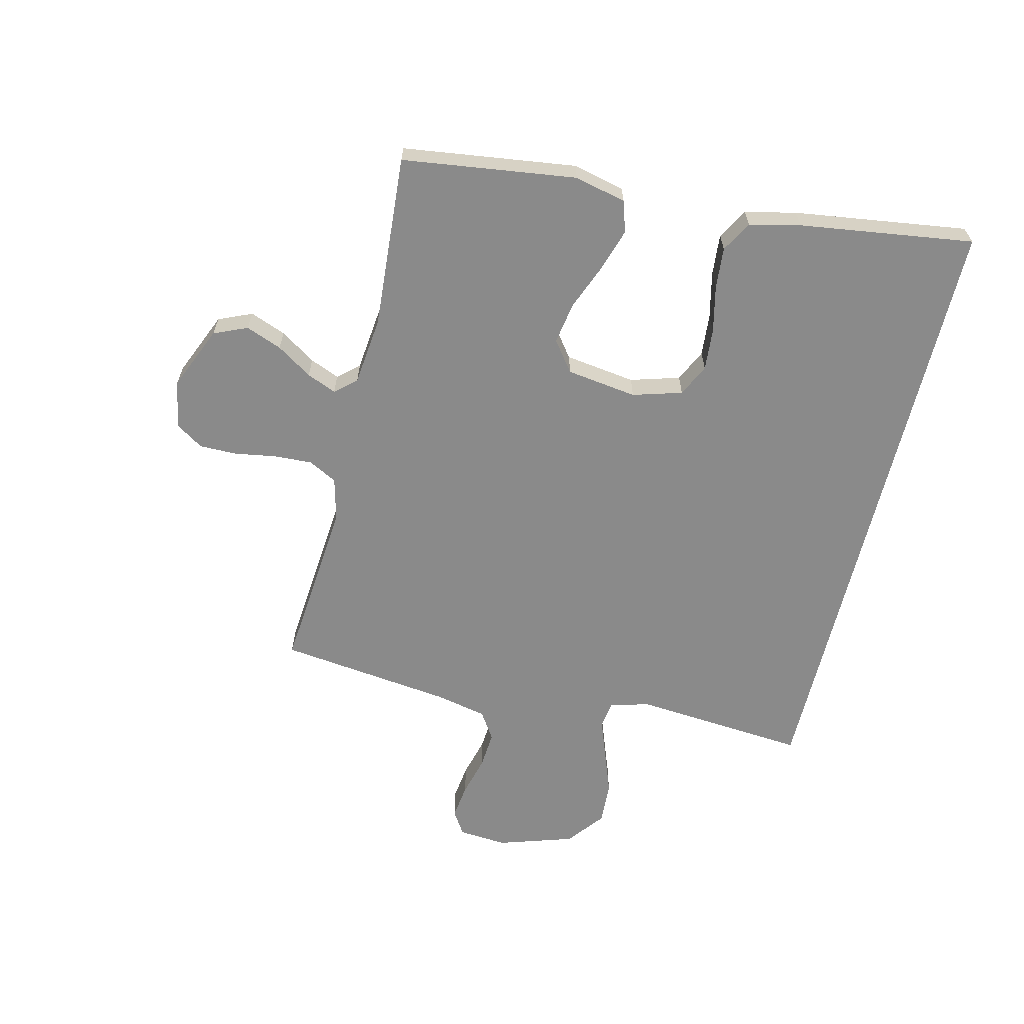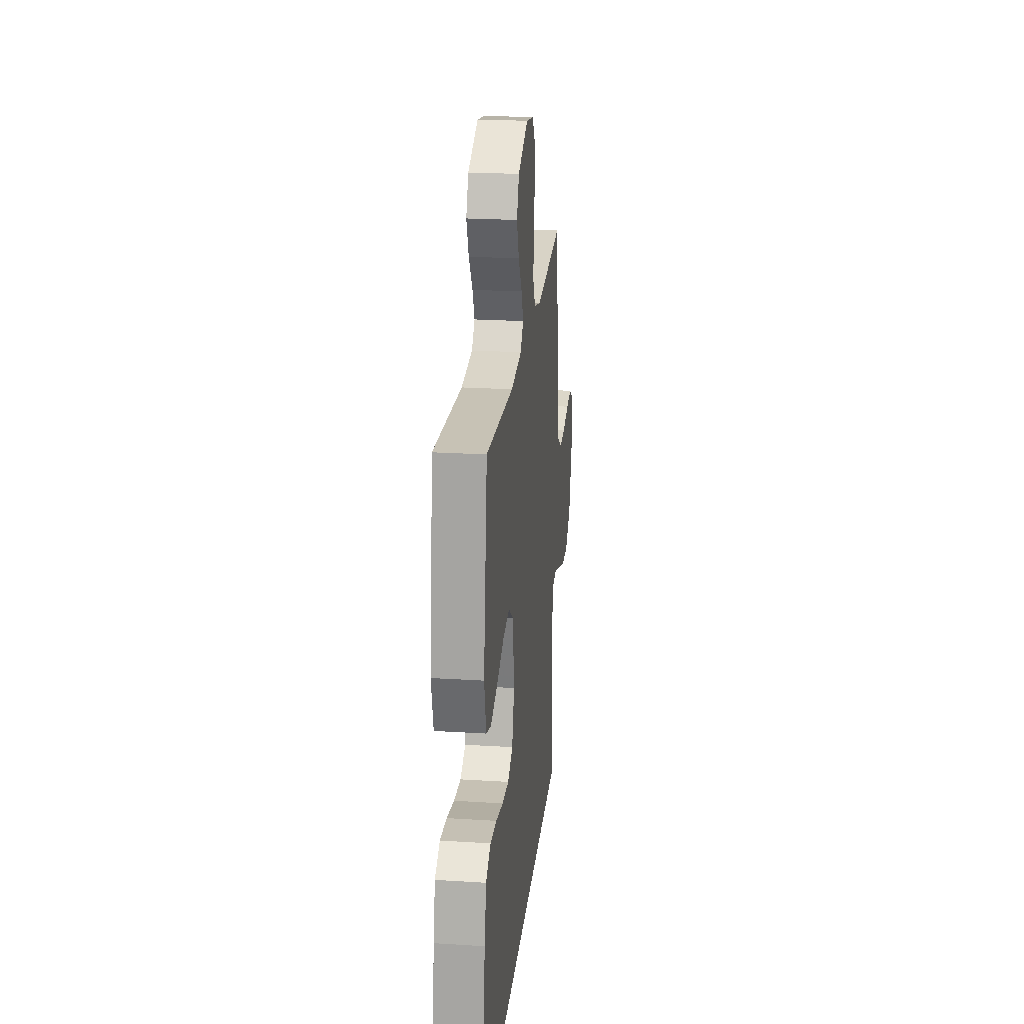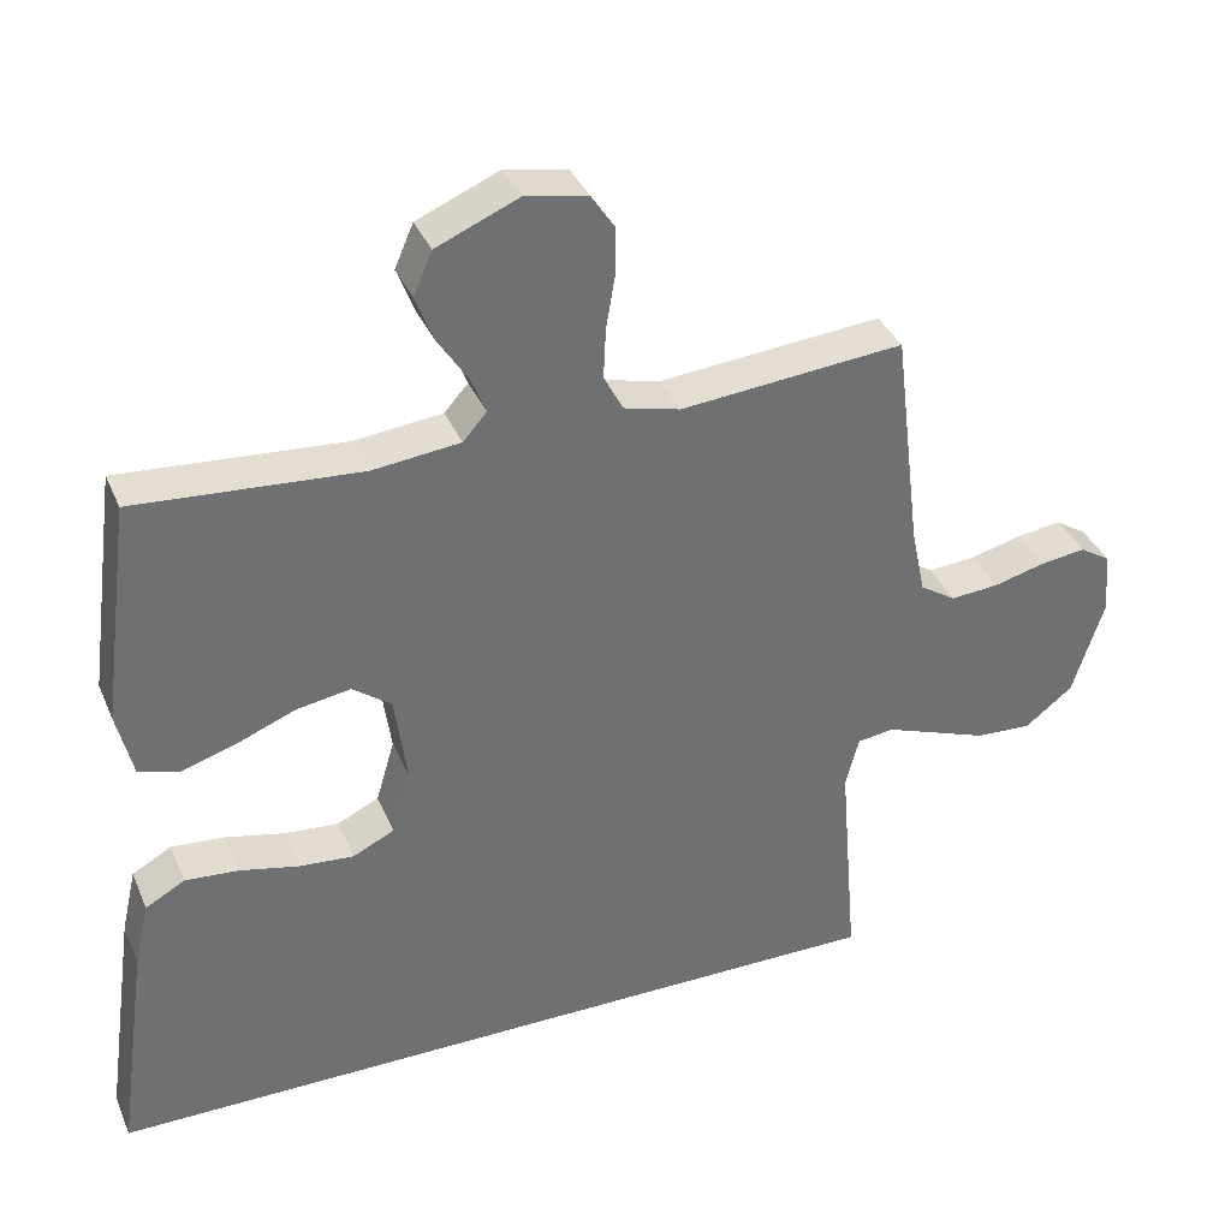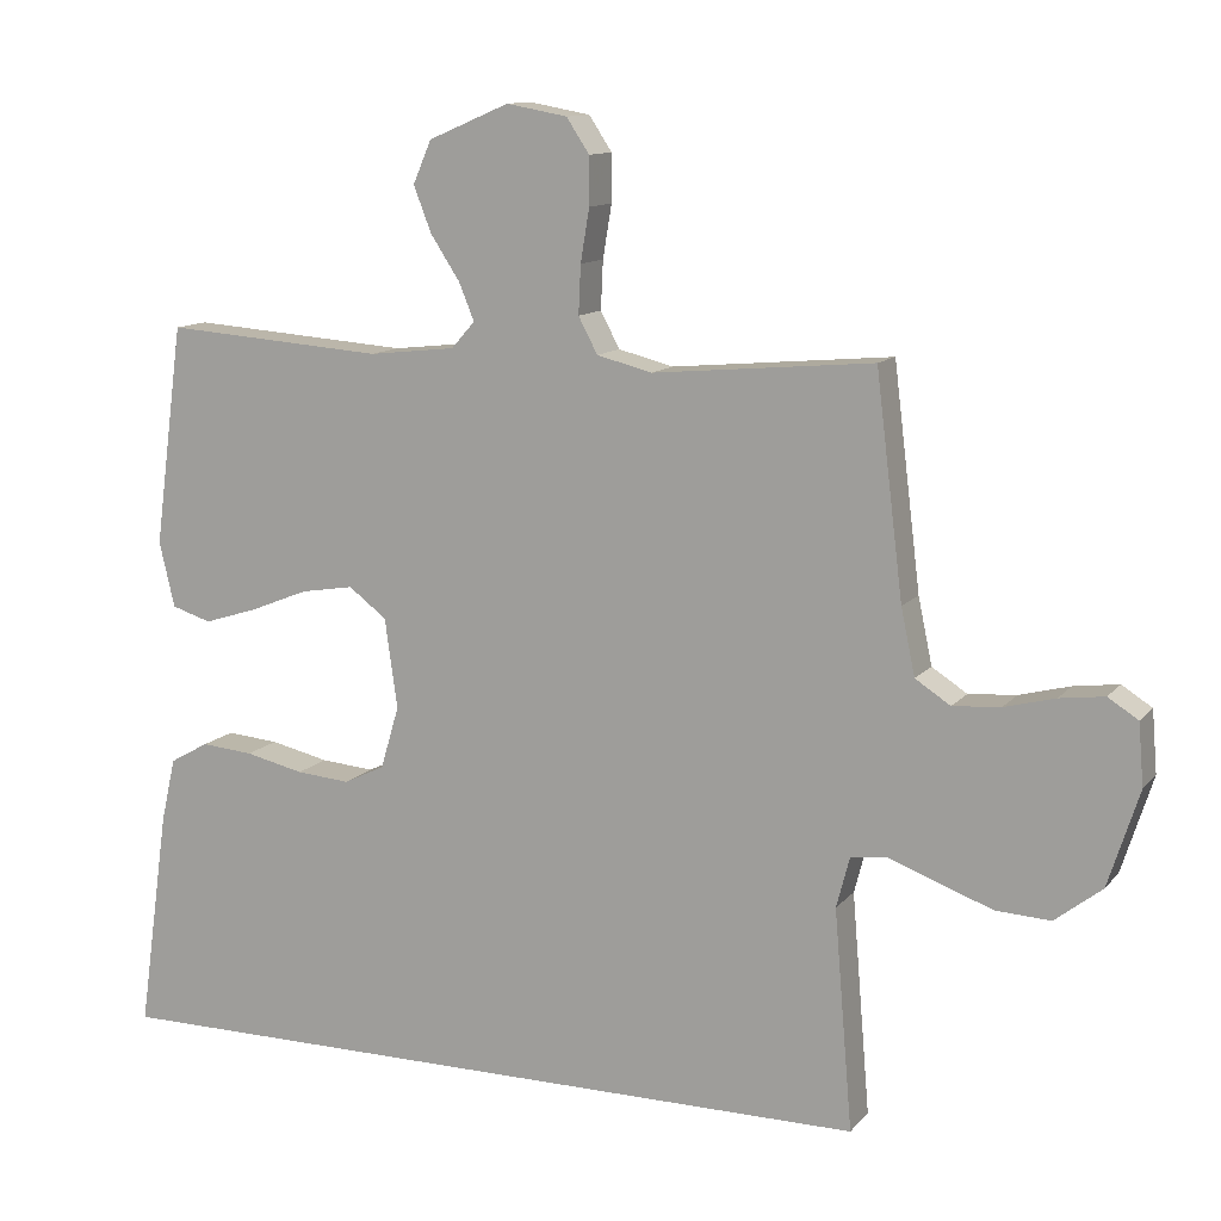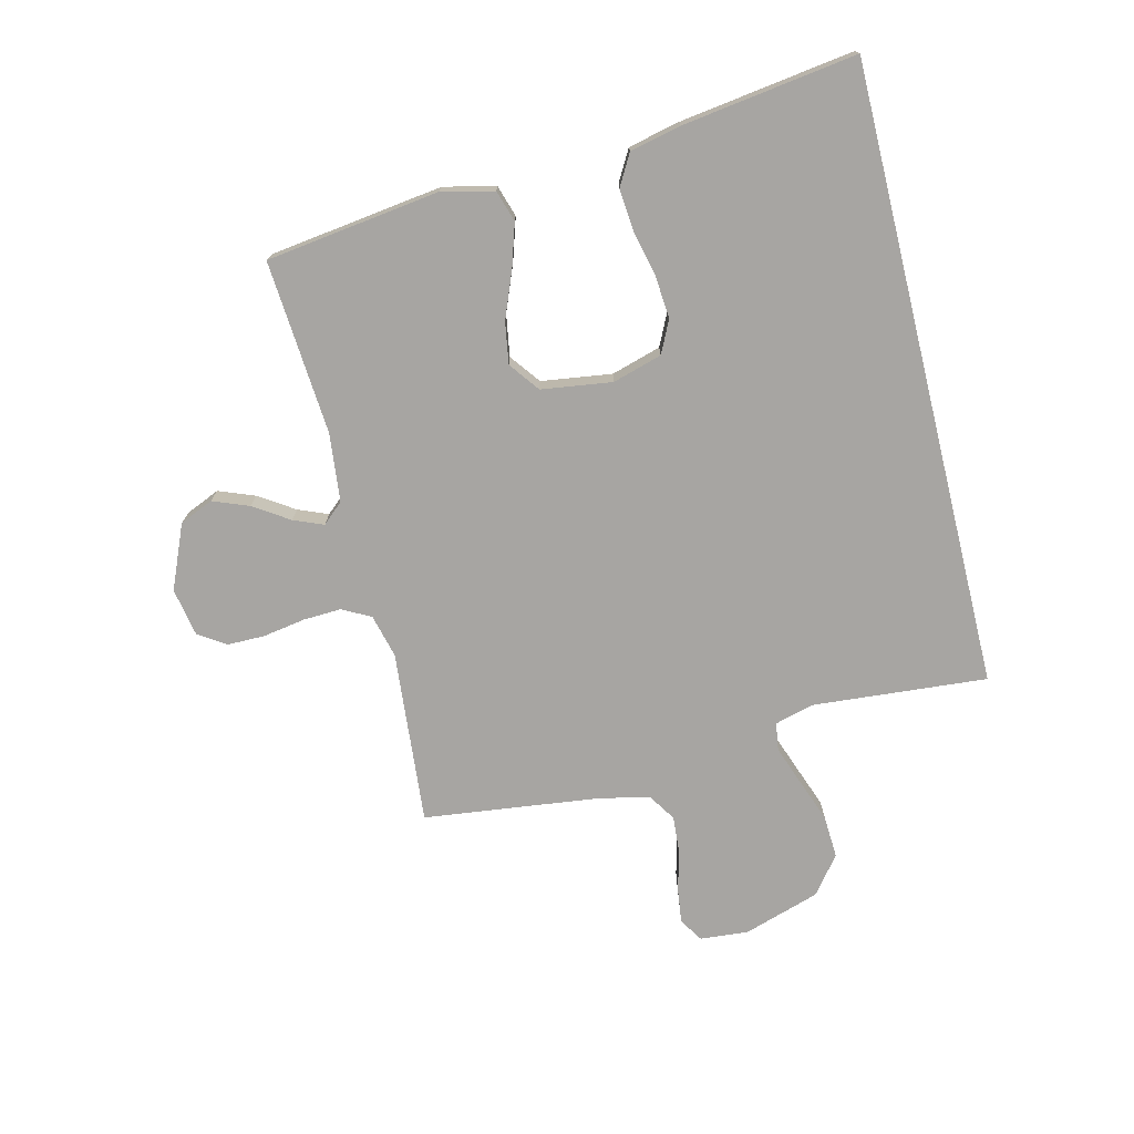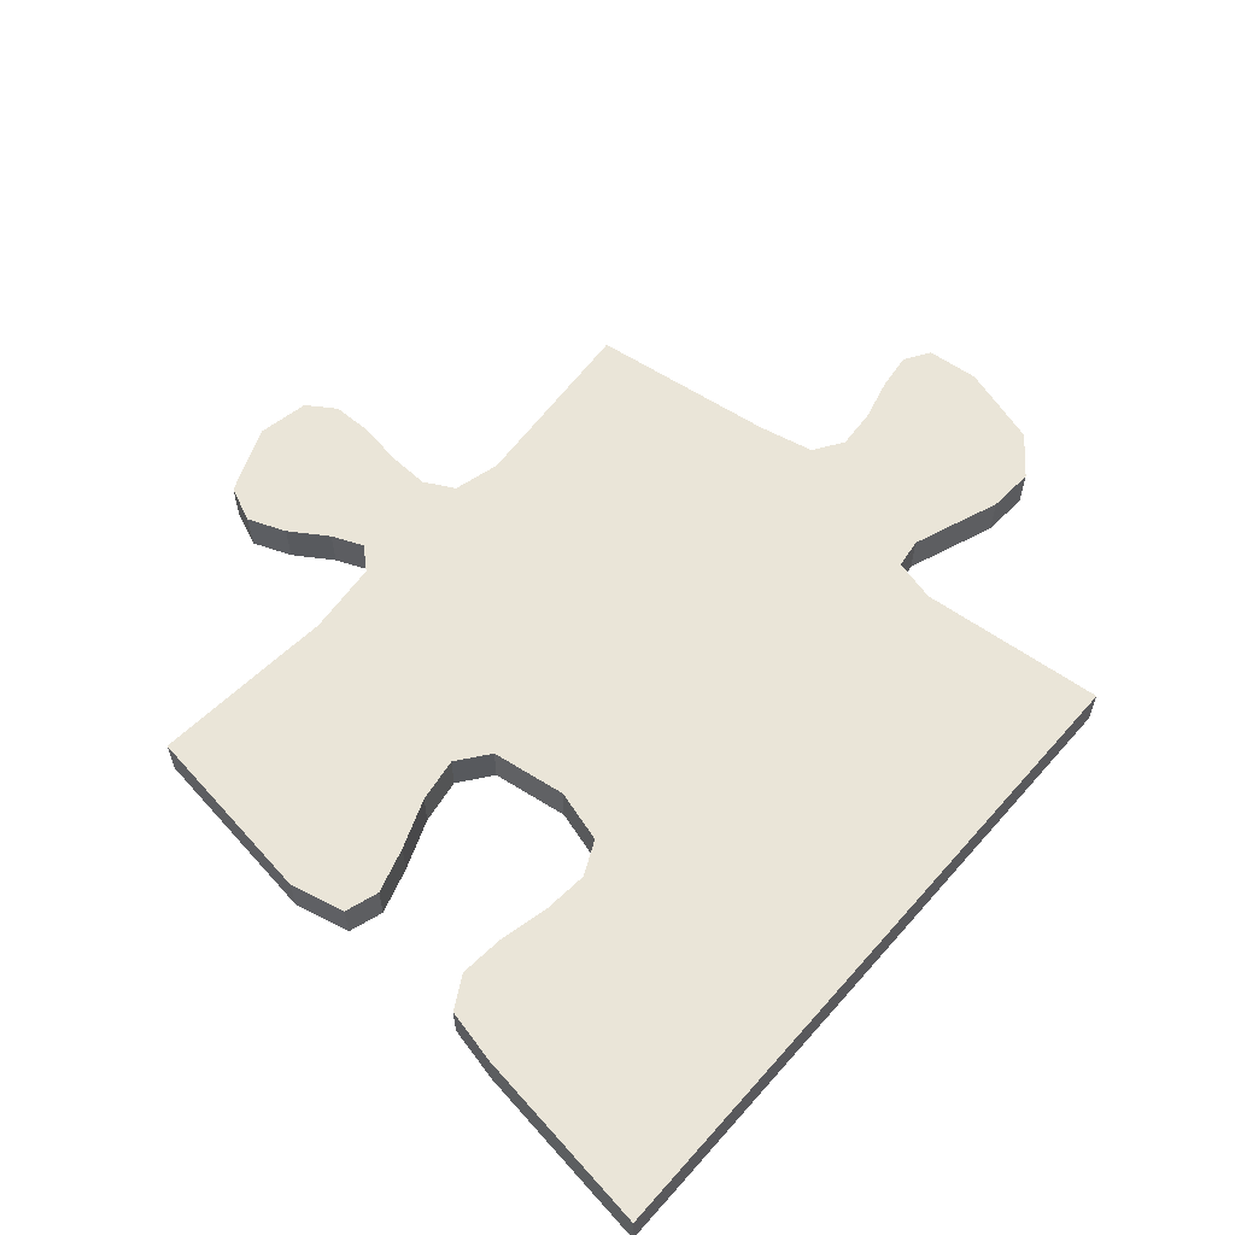
<metadata>
{"format":"obj","ext":"obj","renderer":"f3d","projection":"perspective","resolution":1024,"background":"white","views":[{"elev":-63.4,"azim":76.4,"up":"+Y"},{"elev":23.1,"azim":96.1,"up":"+Z"},{"elev":36.4,"azim":158.8,"up":"+Z"},{"elev":11.8,"azim":-156.2,"up":"+Z"},{"elev":-73.9,"azim":103.8,"up":"+Y"},{"elev":58.7,"azim":131.0,"up":"+Y"}]}
</metadata>
<code>
v 0.591 0.07 -0.5
v -0.483 0.07 -0.5
v -0.458 0.07 -0.2
v -0.476 0.07 -0.132
v -0.524 0.07 -0.125
v -0.59 0.07 -0.149
v -0.666 0.07 -0.177
v -0.741 0.07 -0.181
v -0.805 0.07 -0.131
v -0.847 0.07 0
v -0.84 0.07 0.084
v -0.799 0.07 0.11
v -0.738 0.07 0.102
v -0.669 0.07 0.084
v -0.604 0.07 0.079
v -0.556 0.07 0.11
v -0.537 0.07 0.2
v -0.5 0.07 0.5
v -0.2 0.07 0.473
v -0.125 0.07 0.492
v -0.099 0.07 0.541
v -0.102 0.07 0.607
v -0.114 0.07 0.679
v -0.114 0.07 0.744
v -0.083 0.07 0.791
v 0 0.07 0.806
v 0.11 0.07 0.759
v 0.135 0.07 0.701
v 0.111 0.07 0.639
v 0.071 0.07 0.578
v 0.05 0.07 0.527
v 0.082 0.07 0.491
v 0.2 0.07 0.478
v 0.5 0.07 0.5
v 0.54 0.07 0.2
v 0.519 0.07 0.111
v 0.465 0.07 0.094
v 0.392 0.07 0.117
v 0.312 0.07 0.149
v 0.24 0.07 0.161
v 0.188 0.07 0.122
v 0.171 0.07 0
v 0.196 0.07 -0.085
v 0.252 0.07 -0.112
v 0.325 0.07 -0.106
v 0.405 0.07 -0.088
v 0.476 0.07 -0.082
v 0.529 0.07 -0.112
v 0.549 0.07 -0.2
v 0.591 0 -0.5
v -0.483 0 -0.5
v -0.458 0 -0.2
v -0.476 0 -0.132
v -0.524 0 -0.125
v -0.59 0 -0.149
v -0.666 0 -0.177
v -0.741 0 -0.181
v -0.805 0 -0.131
v -0.847 0 0
v -0.84 0 0.084
v -0.799 0 0.11
v -0.738 0 0.102
v -0.669 0 0.084
v -0.604 0 0.079
v -0.556 0 0.11
v -0.537 0 0.2
v -0.5 0 0.5
v -0.2 0 0.473
v -0.125 0 0.492
v -0.099 0 0.541
v -0.102 0 0.607
v -0.114 0 0.679
v -0.114 0 0.744
v -0.083 0 0.791
v 0 0 0.806
v 0.11 0 0.759
v 0.135 0 0.701
v 0.111 0 0.639
v 0.071 0 0.578
v 0.05 0 0.527
v 0.082 0 0.491
v 0.2 0 0.478
v 0.5 0 0.5
v 0.54 0 0.2
v 0.519 0 0.111
v 0.465 0 0.094
v 0.392 0 0.117
v 0.312 0 0.149
v 0.24 0 0.161
v 0.188 0 0.122
v 0.171 0 0
v 0.196 0 -0.085
v 0.252 0 -0.112
v 0.325 0 -0.106
v 0.405 0 -0.088
v 0.476 0 -0.082
v 0.529 0 -0.112
v 0.549 0 -0.2
f 49 1 2
f 48 49 2
f 47 48 2
f 46 47 2
f 45 46 2
f 44 45 2 3
f 43 44 3 4
f 42 43 4 5
f 41 42 5
f 40 41 5
f 37 38 39
f 36 37 39
f 35 36 39
f 34 35 39
f 33 34 39
f 32 33 39 40
f 40 5 6
f 32 40 6
f 31 32 6
f 28 29 30
f 27 28 30
f 26 27 30
f 25 26 30
f 24 25 30
f 23 24 30
f 22 23 30
f 21 22 30 31
f 20 21 31
f 6 7 8
f 31 6 8
f 20 31 8
f 19 20 8
f 17 18 19
f 16 17 19
f 12 13 14
f 11 12 14
f 10 11 14
f 9 10 14
f 8 9 14
f 8 14 15
f 16 19 8
f 8 15 16
f 51 50 98
f 51 98 97
f 51 97 96
f 51 96 95
f 51 95 94
f 52 51 94 93
f 53 52 93 92
f 54 53 92 91
f 54 91 90
f 54 90 89
f 88 87 86
f 88 86 85
f 88 85 84
f 88 84 83
f 88 83 82
f 89 88 82 81
f 55 54 89
f 55 89 81
f 55 81 80
f 79 78 77
f 79 77 76
f 79 76 75
f 79 75 74
f 79 74 73
f 79 73 72
f 79 72 71
f 80 79 71 70
f 80 70 69
f 57 56 55
f 57 55 80
f 57 80 69
f 57 69 68
f 68 67 66
f 68 66 65
f 63 62 61
f 63 61 60
f 63 60 59
f 63 59 58
f 63 58 57
f 64 63 57
f 57 68 65
f 65 64 57
f 1 50 51 2
f 2 51 52 3
f 3 52 53 4
f 4 53 54 5
f 5 54 55 6
f 6 55 56 7
f 7 56 57 8
f 8 57 58 9
f 9 58 59 10
f 10 59 60 11
f 11 60 61 12
f 12 61 62 13
f 13 62 63 14
f 14 63 64 15
f 15 64 65 16
f 16 65 66 17
f 17 66 67 18
f 18 67 68 19
f 19 68 69 20
f 20 69 70 21
f 21 70 71 22
f 22 71 72 23
f 23 72 73 24
f 24 73 74 25
f 25 74 75 26
f 26 75 76 27
f 27 76 77 28
f 28 77 78 29
f 29 78 79 30
f 30 79 80 31
f 31 80 81 32
f 32 81 82 33
f 33 82 83 34
f 34 83 84 35
f 35 84 85 36
f 36 85 86 37
f 37 86 87 38
f 38 87 88 39
f 39 88 89 40
f 40 89 90 41
f 41 90 91 42
f 42 91 92 43
f 43 92 93 44
f 44 93 94 45
f 45 94 95 46
f 46 95 96 47
f 47 96 97 48
f 48 97 98 49
f 49 98 50 1

</code>
